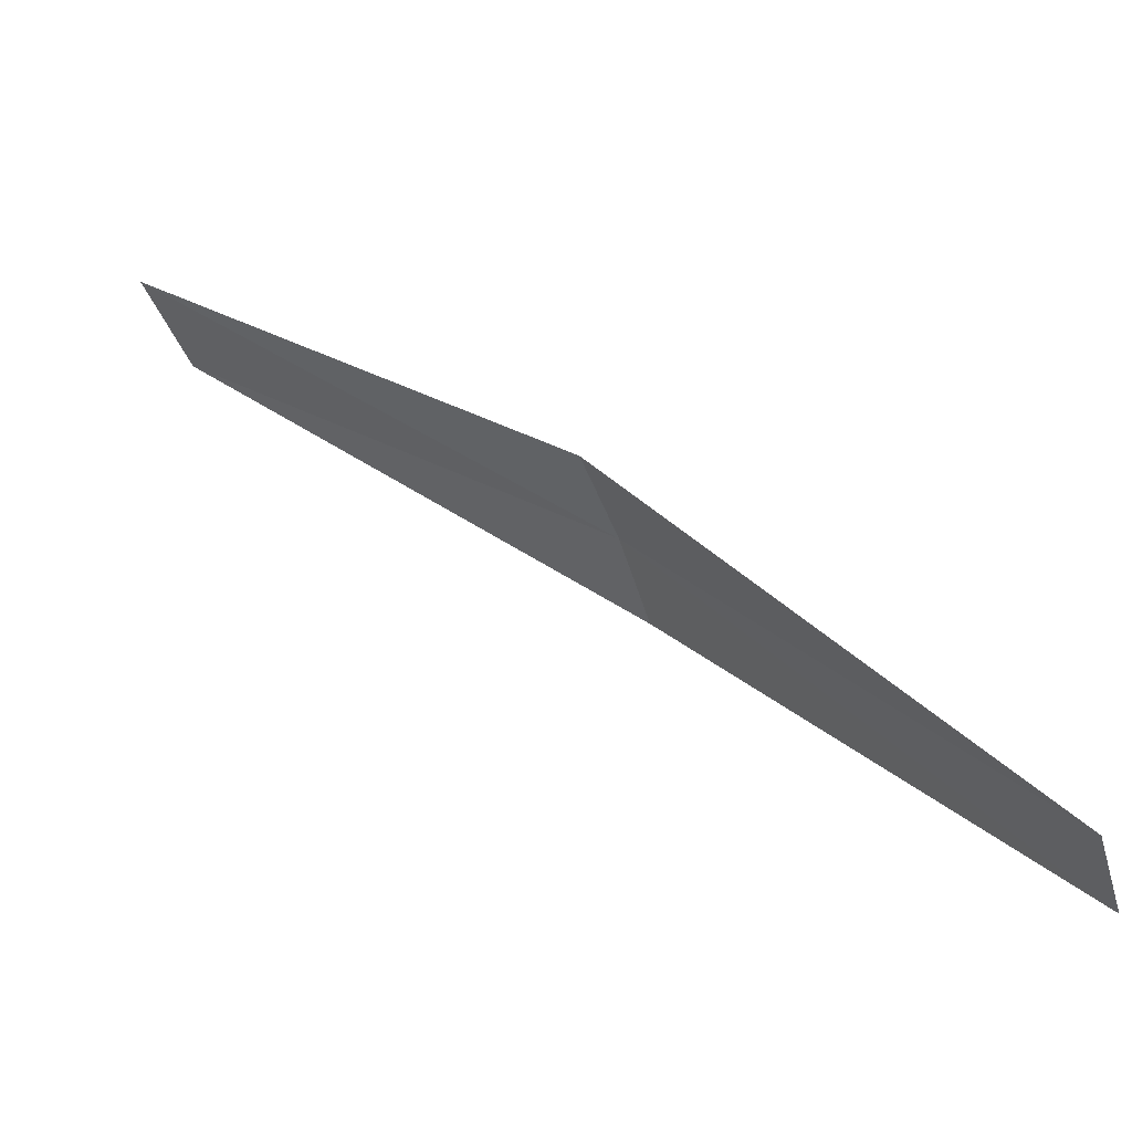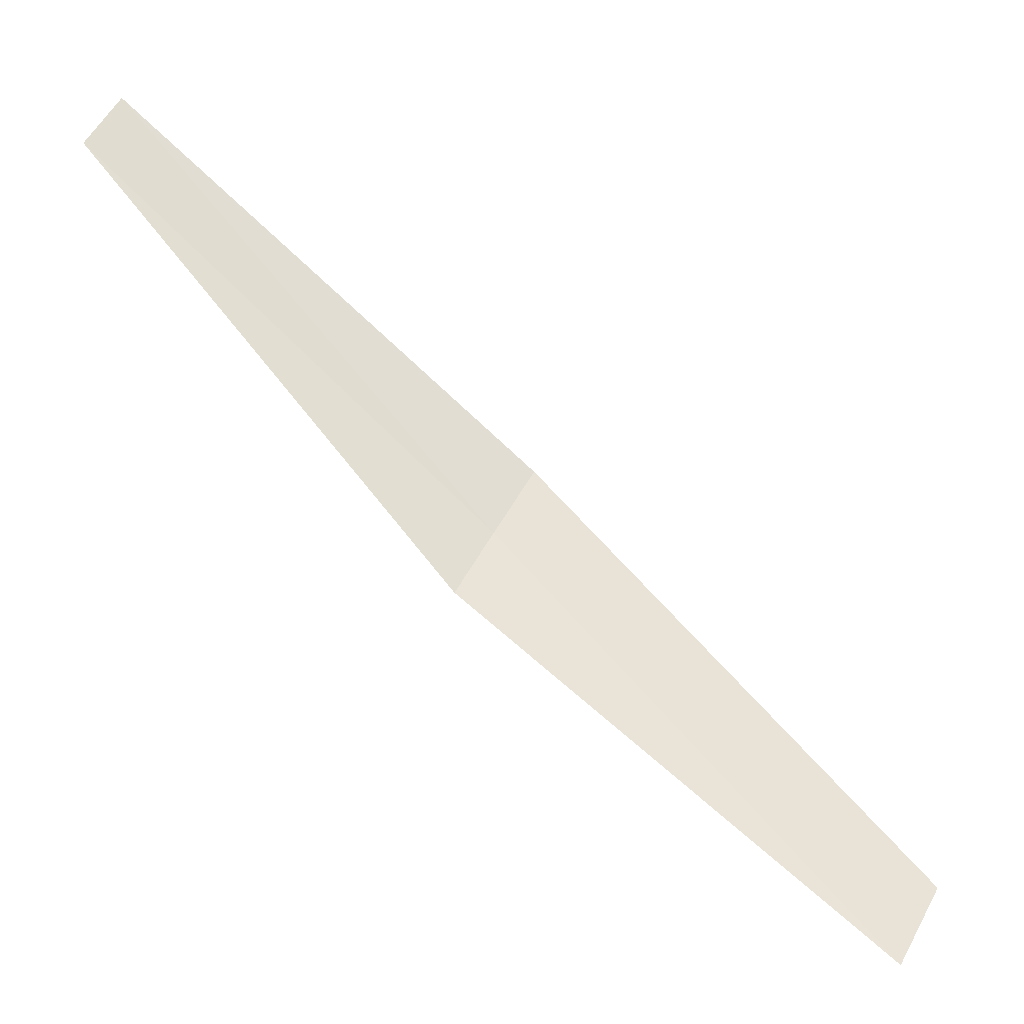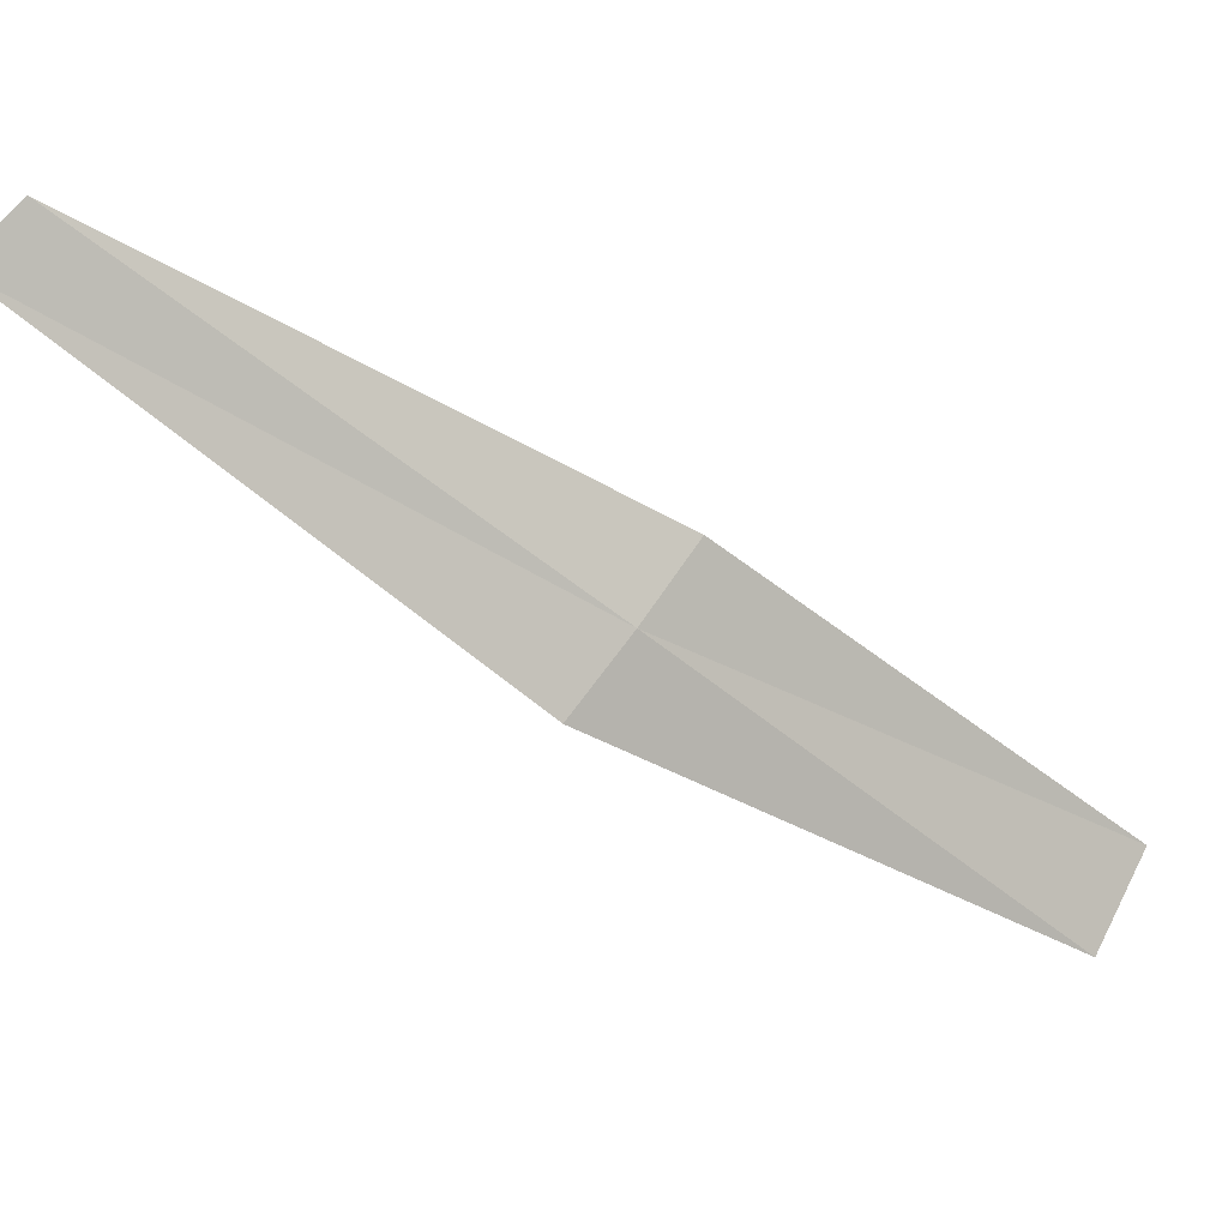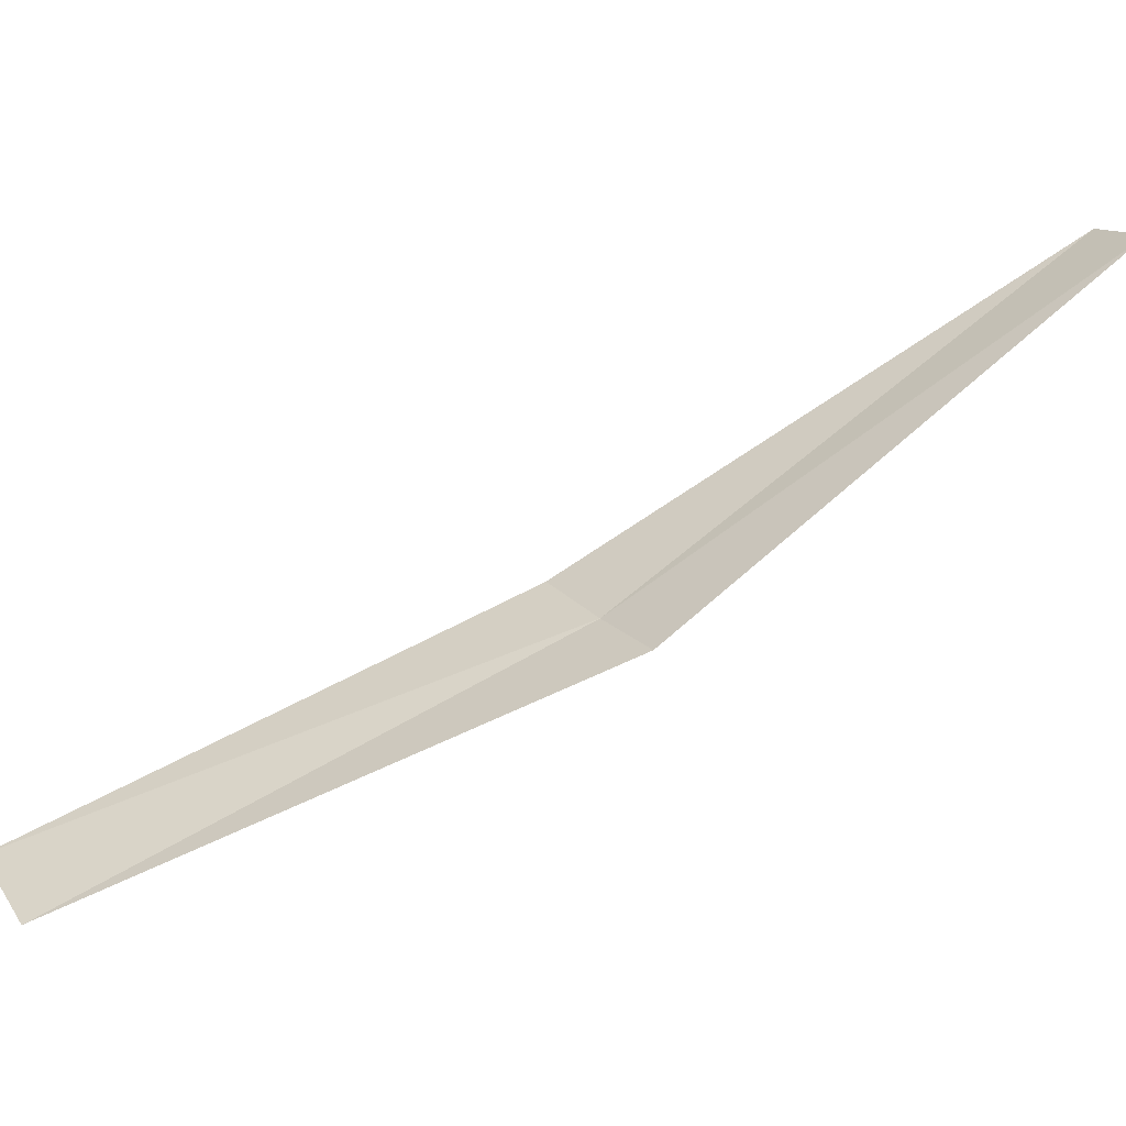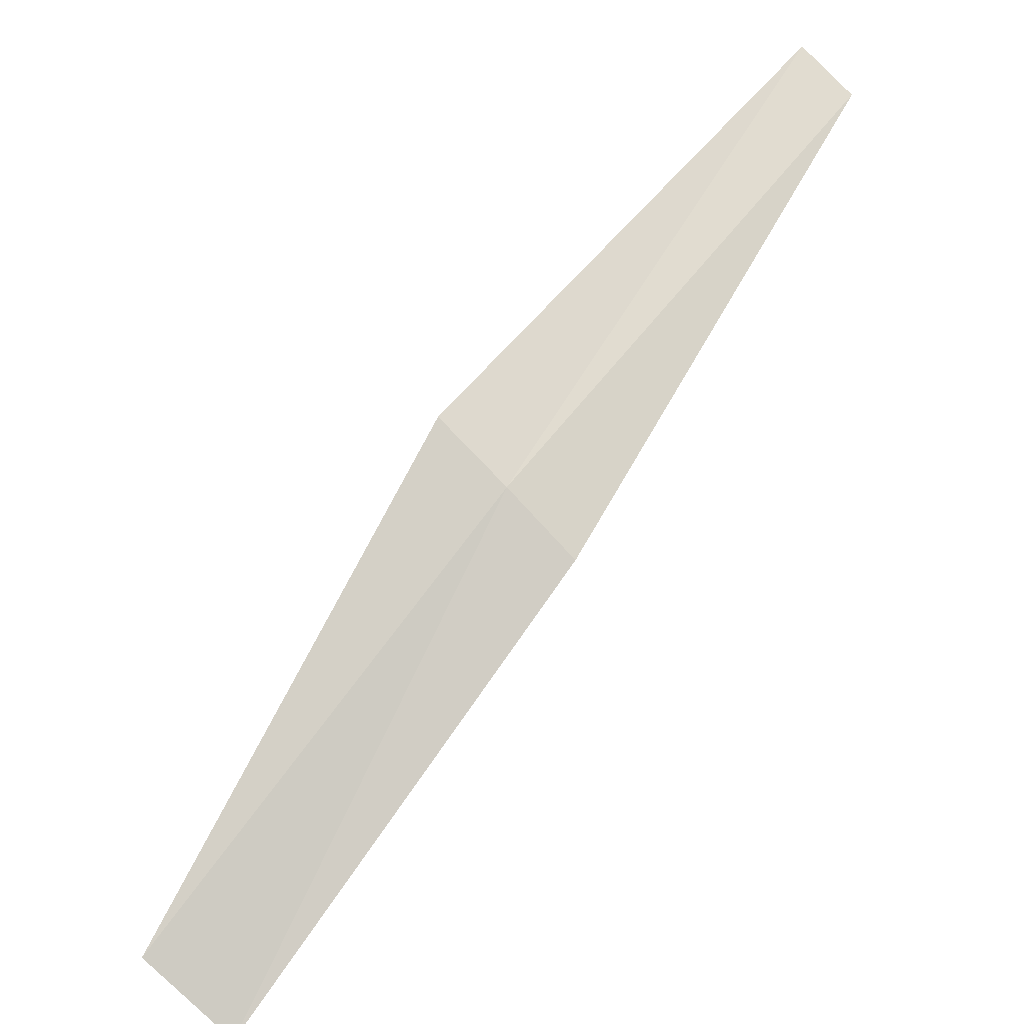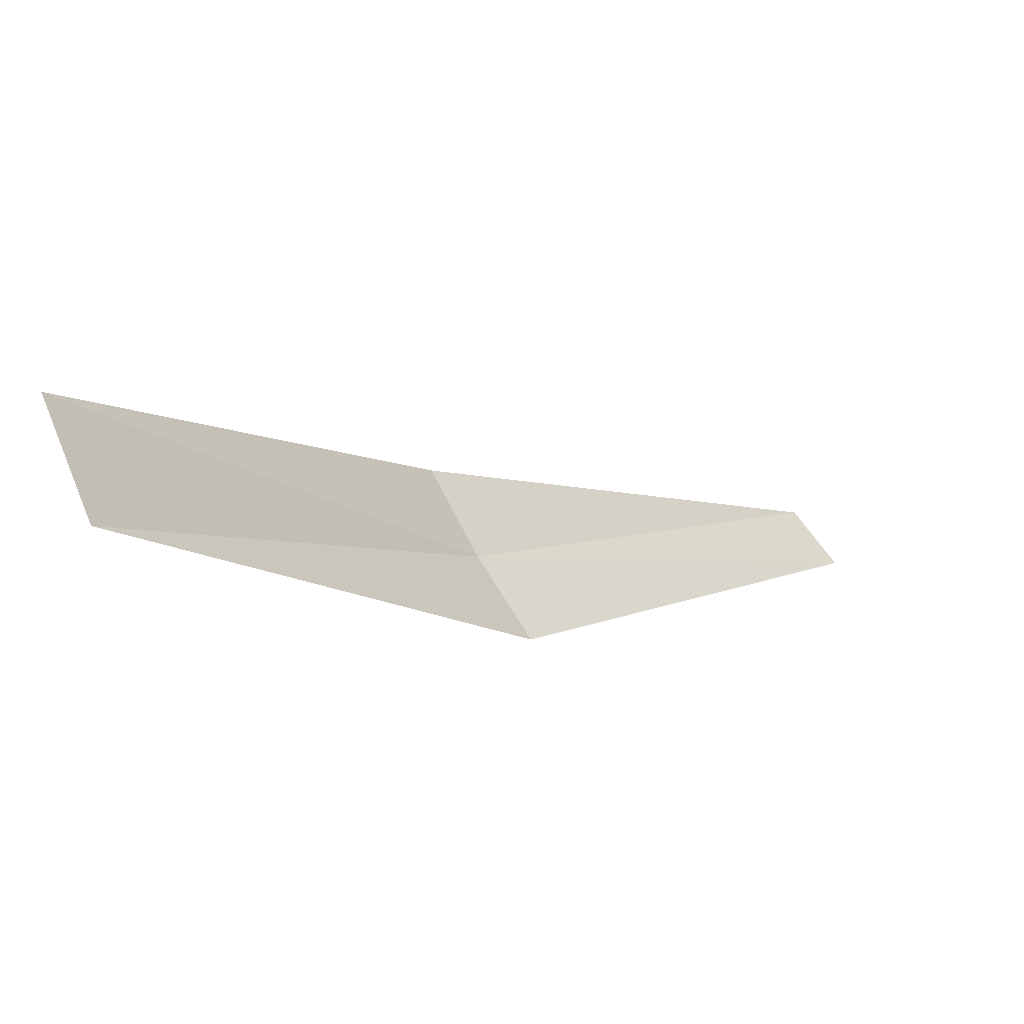
<metadata>
{"format":"obj","ext":"obj","renderer":"f3d","projection":"perspective","resolution":1024,"background":"white","views":[{"elev":68.1,"azim":-6.7,"up":"+Y"},{"elev":7.8,"azim":-132.2,"up":"+Z"},{"elev":-9.6,"azim":101.2,"up":"+Y"},{"elev":-46.4,"azim":-26.3,"up":"+Y"},{"elev":-50.7,"azim":73.0,"up":"+Z"},{"elev":-33.9,"azim":-95.7,"up":"+Y"}]}
</metadata>
<code>
v 2.848 -1.032 1.916
v 2.84 -1.034 1.909
v 2.841 -1.036 1.91
v 2.848 -1.033 1.917
v 2.854 -1.027 1.925
v 2.847 -1.03 1.915
v 2.854 -1.026 1.924
f 1 3 2
f 1 5 4
f 1 6 7
f 1 2 6
f 1 4 3
f 1 7 5

</code>
